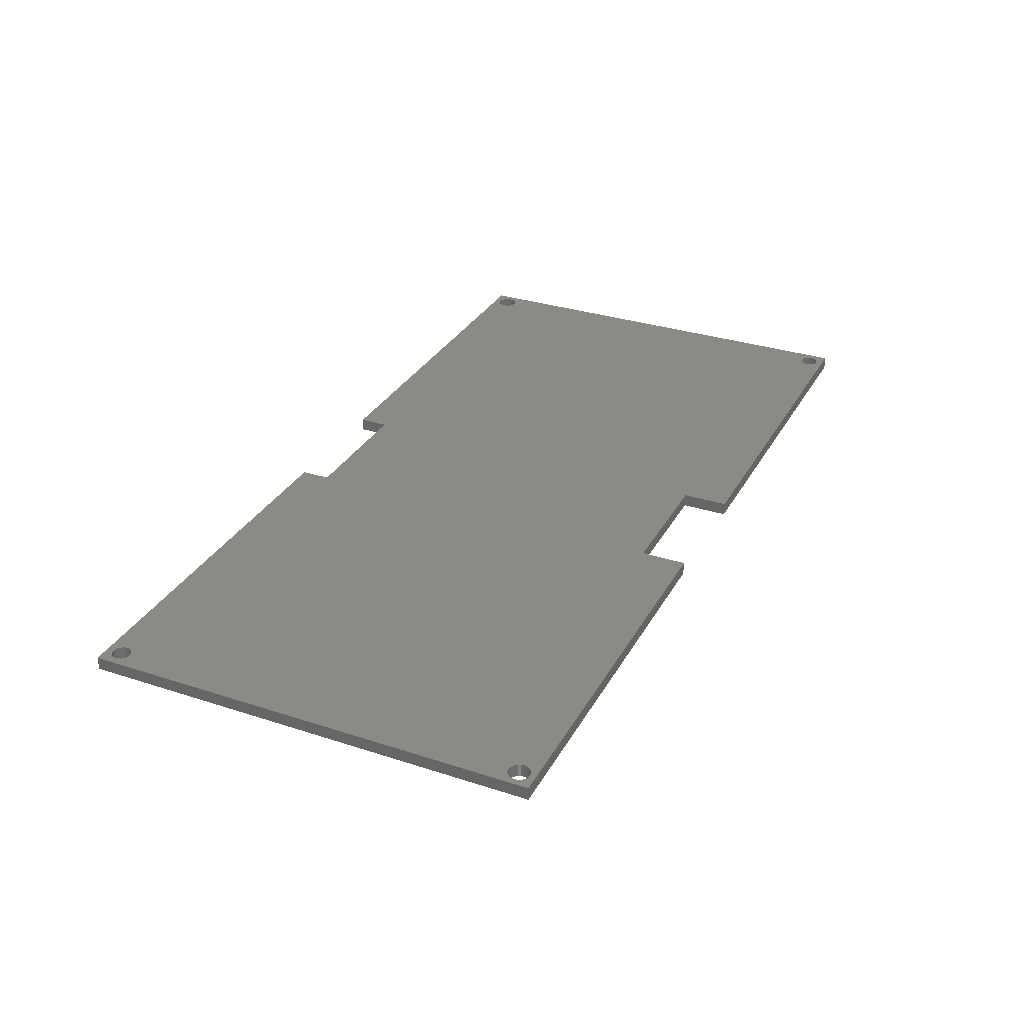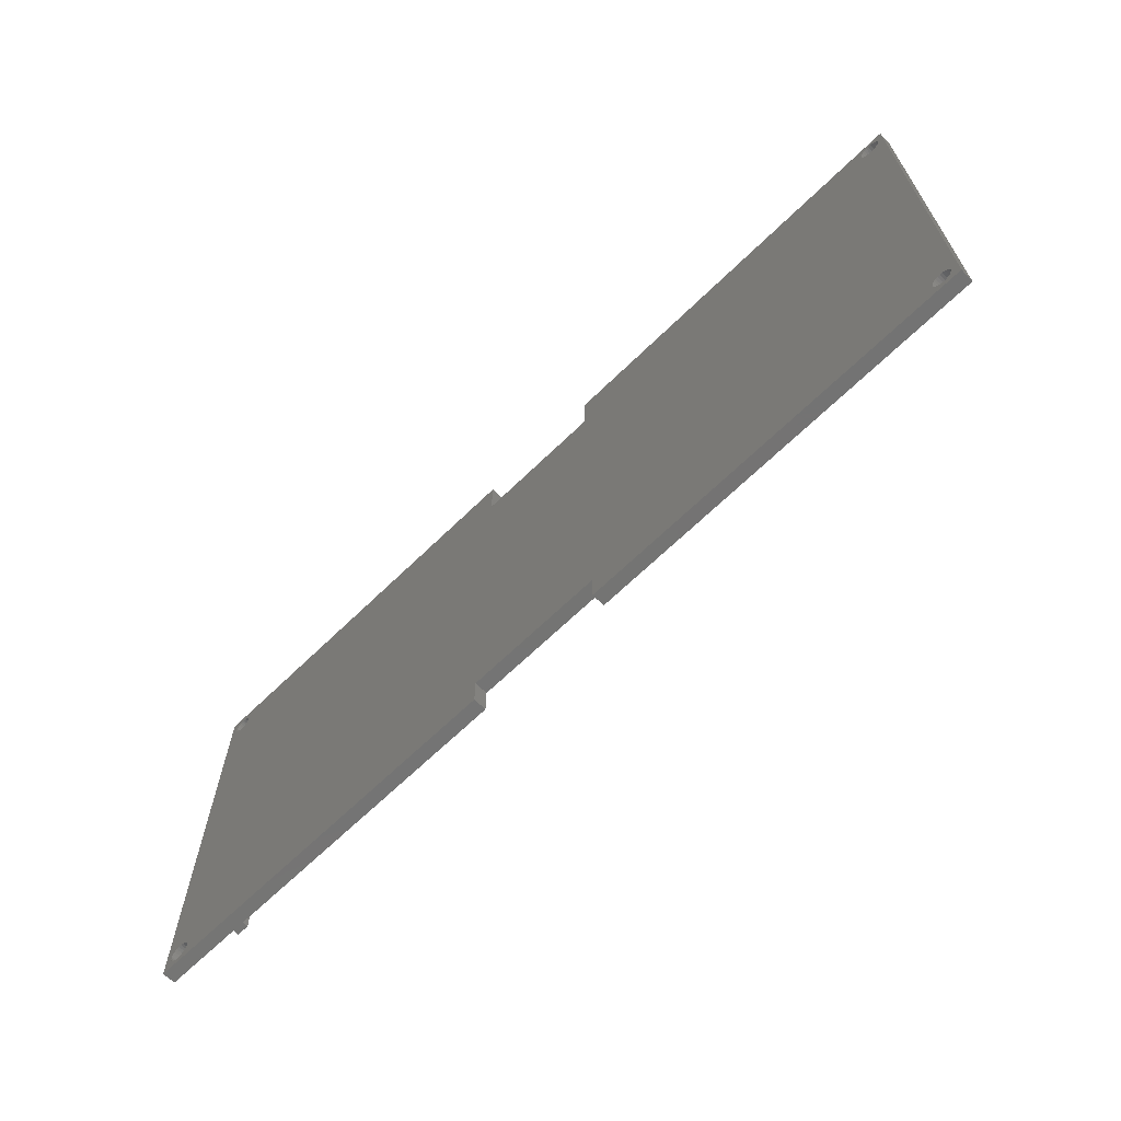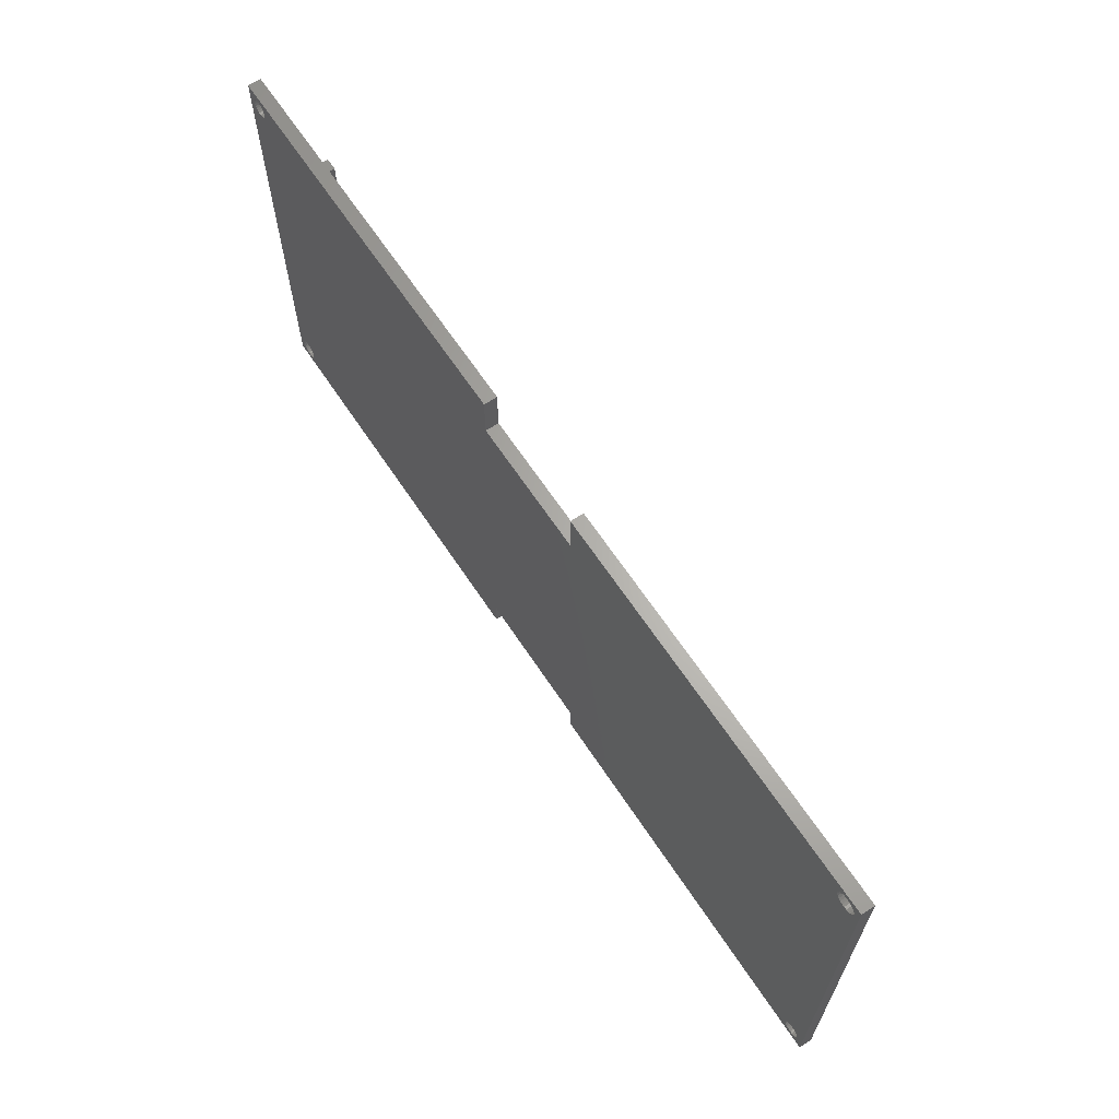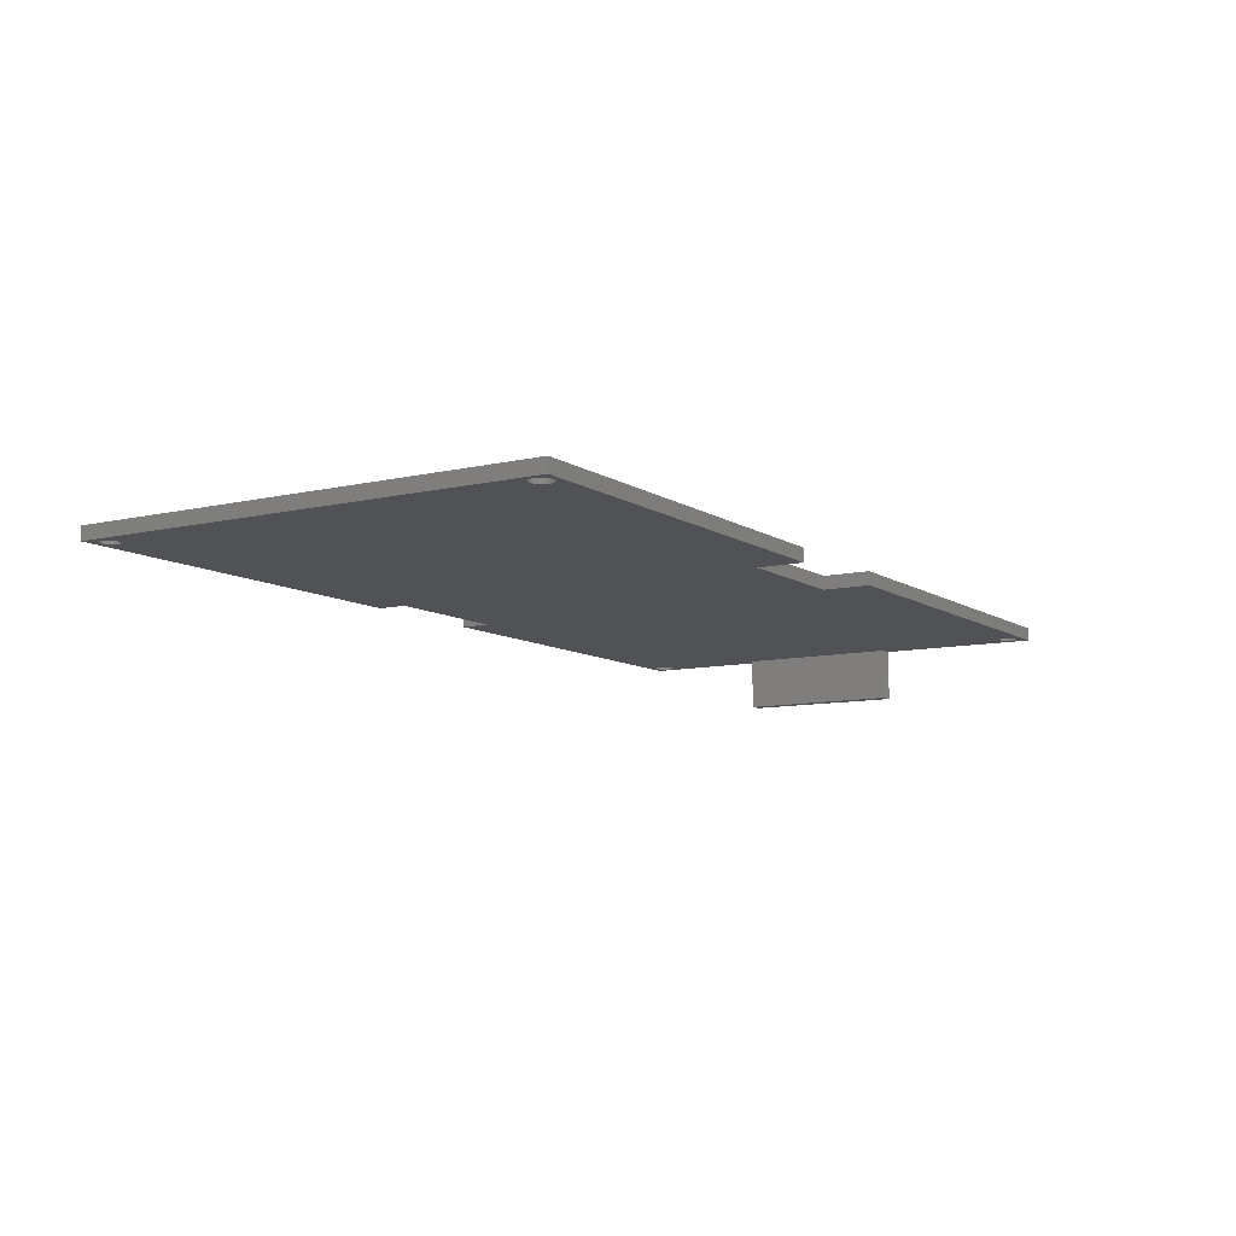
<metadata>
{"format":"stl","ext":"stl","renderer":"f3d","projection":"perspective","resolution":1024,"background":"white","views":[{"elev":31.6,"azim":114.8,"up":"+Z"},{"elev":-65.9,"azim":44.4,"up":"+Y"},{"elev":64.9,"azim":56.5,"up":"+Y"},{"elev":-9.2,"azim":121.9,"up":"+Z"}]}
</metadata>
<code>
# stl→obj: 276 verts, 564 faces
v 61.19 110.1 4.23e-14
v 1.195 110.1 -2
v 61.19 110.1 -2
v 1.195 110.1 4.512e-14
v 1.195 180.1 4.512e-14
v 1.195 112.7 -2
v 1.195 130.1 -2
v 1.195 155.1 -2
v 1.195 130.1 -10
v 1.195 177.6 -2
v 1.195 180.1 -2
v 1.195 155.1 -10
v 61.69 180.1 -2
v 61.69 180.1 4.159e-14
v 142.2 112.6 -2
v 142.2 110.1 4.512e-14
v 142.2 110.1 -2
v 142.2 180.1 4.512e-14
v 142.2 177.6 -2
v 142.2 180.1 -2
v 3.195 155.1 -10
v 3.195 130.1 -10
v 3.195 155.1 -2
v 3.195 130.1 -2
v 141.2 178 4.159e-14
v 141.3 177.6 -2
v 141.3 177.6 4.159e-14
v 141.2 178 -2
v 141.2 177.2 -2
v 141.2 177.2 4.159e-14
v 141.1 176.8 -2
v 141.1 176.8 4.159e-14
v 140.8 176.4 -2
v 140.8 176.4 4.159e-14
v 140.5 176.2 4.159e-14
v 140.5 176.2 -2
v 140.1 176 4.159e-14
v 140.1 176 -2
v 139.7 176 4.159e-14
v 139.7 176 -2
v 139.3 176 4.159e-14
v 139.3 176 -2
v 138.9 176.2 4.159e-14
v 138.9 176.2 -2
v 138.6 176.4 4.159e-14
v 138.6 176.4 -2
v 138.3 176.8 -2
v 138.3 176.8 4.159e-14
v 138.1 177.2 -2
v 138.1 177.2 4.159e-14
v 138.1 177.6 -2
v 138.1 177.6 4.159e-14
v 138.1 178 -2
v 138.1 178 4.159e-14
v 138.3 178.4 -2
v 138.3 178.4 4.159e-14
v 138.6 178.7 -2
v 138.6 178.7 4.159e-14
v 138.9 179 4.159e-14
v 138.9 179 -2
v 139.3 179.1 4.159e-14
v 139.3 179.1 -2
v 139.7 179.2 4.159e-14
v 139.7 179.2 -2
v 140.1 179.1 4.159e-14
v 140.1 179.1 -2
v 140.5 179 4.159e-14
v 140.5 179 -2
v 140.8 178.7 4.159e-14
v 140.8 178.7 -2
v 141.1 178.4 -2
v 141.1 178.4 4.159e-14
v 2.195 112.7 -2
v 2.249 112.3 4.512e-14
v 2.249 112.3 -2
v 2.195 112.7 4.512e-14
v 2.249 113.1 -2
v 2.249 113.1 4.512e-14
v 2.409 113.5 -2
v 2.409 113.5 4.512e-14
v 2.663 113.8 -2
v 2.663 113.8 4.512e-14
v 2.995 114.1 4.512e-14
v 2.995 114.1 -2
v 3.381 114.2 4.512e-14
v 3.381 114.2 -2
v 3.795 114.3 4.512e-14
v 3.795 114.3 -2
v 4.209 114.2 4.512e-14
v 4.209 114.2 -2
v 4.595 114.1 4.512e-14
v 4.595 114.1 -2
v 4.926 113.8 4.512e-14
v 4.926 113.8 -2
v 5.18 113.5 -2
v 5.18 113.5 4.512e-14
v 5.34 113.1 -2
v 5.34 113.1 4.512e-14
v 5.395 112.7 -2
v 5.395 112.7 4.512e-14
v 5.34 112.3 -2
v 5.34 112.3 4.512e-14
v 5.18 111.9 -2
v 5.18 111.9 4.512e-14
v 4.926 111.5 -2
v 4.926 111.5 4.512e-14
v 4.595 111.3 4.512e-14
v 4.595 111.3 -2
v 4.209 111.1 4.512e-14
v 4.209 111.1 -2
v 3.795 111.1 4.512e-14
v 3.795 111.1 -2
v 3.381 111.1 4.512e-14
v 3.381 111.1 -2
v 2.995 111.3 4.512e-14
v 2.995 111.3 -2
v 2.663 111.5 4.512e-14
v 2.663 111.5 -2
v 2.409 111.9 -2
v 2.409 111.9 4.512e-14
v 2.295 177.6 -2
v 2.342 177.2 4.512e-14
v 2.342 177.2 -2
v 2.295 177.6 4.512e-14
v 2.342 177.9 -2
v 2.342 177.9 4.512e-14
v 2.482 178.3 -2
v 2.482 178.3 4.512e-14
v 2.705 178.6 -2
v 2.705 178.6 4.512e-14
v 2.995 178.8 4.512e-14
v 2.995 178.8 -2
v 3.332 178.9 4.512e-14
v 3.332 178.9 -2
v 3.695 179 4.512e-14
v 3.695 179 -2
v 4.057 178.9 4.512e-14
v 4.057 178.9 -2
v 4.395 178.8 4.512e-14
v 4.395 178.8 -2
v 4.685 178.6 4.512e-14
v 4.685 178.6 -2
v 4.907 178.3 -2
v 4.907 178.3 4.512e-14
v 5.047 177.9 -2
v 5.047 177.9 4.512e-14
v 5.095 177.6 -2
v 5.095 177.6 4.512e-14
v 5.047 177.2 -2
v 5.047 177.2 4.512e-14
v 4.907 176.9 -2
v 4.907 176.9 4.512e-14
v 4.685 176.6 -2
v 4.685 176.6 4.512e-14
v 4.395 176.4 4.512e-14
v 4.395 176.4 -2
v 4.057 176.2 4.512e-14
v 4.057 176.2 -2
v 3.695 176.2 4.512e-14
v 3.695 176.2 -2
v 3.332 176.2 4.512e-14
v 3.332 176.2 -2
v 2.995 176.4 4.512e-14
v 2.995 176.4 -2
v 2.705 176.6 4.512e-14
v 2.705 176.6 -2
v 2.482 176.9 -2
v 2.482 176.9 4.512e-14
v 138.3 112.6 -2
v 138.1 112.2 -2
v 138.1 112.6 -2
v 138.3 111.8 -2
v 138.3 112.2 -2
v 138.6 111.4 -2
v 138.5 111.9 -2
v 138.7 111.6 -2
v 138.9 111.2 -2
v 139 111.4 -2
v 139.3 111 -2
v 139.3 111.2 -2
v 139.7 111 -2
v 139.7 111.2 -2
v 140.1 111.2 -2
v 140.1 111 -2
v 140.4 111.4 -2
v 140.5 111.2 -2
v 140.7 111.6 -2
v 140.8 111.4 -2
v 140.9 111.9 -2
v 141.1 111.8 -2
v 141 112.2 -2
v 141.1 112.6 -2
v 141.2 112.2 -2
v 141.3 112.6 -2
v 138.1 113 -2
v 138.3 113.4 -2
v 138.3 112.9 -2
v 138.6 113.7 -2
v 138.5 113.3 -2
v 138.7 113.6 -2
v 138.9 114 -2
v 139 113.8 -2
v 139.3 114.1 -2
v 139.3 113.9 -2
v 139.7 114.2 -2
v 139.7 114 -2
v 140.1 114.1 -2
v 140.1 113.9 -2
v 140.4 113.8 -2
v 140.5 114 -2
v 140.7 113.6 -2
v 140.8 113.7 -2
v 140.9 113.3 -2
v 141.1 113.4 -2
v 141 112.9 -2
v 141.2 113 -2
v 138.3 112.2 5.358e-14
v 138.3 112.6 5.358e-14
v 138.3 112.9 5.358e-14
v 138.5 113.3 5.358e-14
v 138.7 113.6 5.358e-14
v 139 113.8 5.358e-14
v 139.3 113.9 5.358e-14
v 139.7 114 5.358e-14
v 140.1 113.9 5.358e-14
v 140.4 113.8 5.358e-14
v 140.7 113.6 5.358e-14
v 140.9 113.3 5.358e-14
v 141 112.9 5.358e-14
v 141.1 112.6 5.358e-14
v 141 112.2 5.358e-14
v 140.9 111.9 5.358e-14
v 140.7 111.6 5.358e-14
v 140.4 111.4 5.358e-14
v 140.1 111.2 5.358e-14
v 139.7 111.2 5.358e-14
v 139.3 111.2 5.358e-14
v 139 111.4 5.358e-14
v 138.7 111.6 5.358e-14
v 138.5 111.9 5.358e-14
v 138.1 112.2 4.159e-14
v 138.1 112.6 4.159e-14
v 138.3 111.8 4.159e-14
v 138.6 111.4 4.159e-14
v 138.9 111.2 4.159e-14
v 139.3 111 4.159e-14
v 139.7 111 4.159e-14
v 140.1 111 4.159e-14
v 140.5 111.2 4.159e-14
v 140.8 111.4 4.159e-14
v 141.1 111.8 4.159e-14
v 141.2 112.2 4.159e-14
v 141.3 112.6 4.159e-14
v 138.1 113 4.159e-14
v 138.3 113.4 4.159e-14
v 138.6 113.7 4.159e-14
v 138.9 114 4.159e-14
v 139.3 114.1 4.159e-14
v 139.7 114.2 4.159e-14
v 140.1 114.1 4.159e-14
v 140.5 114 4.159e-14
v 140.8 113.7 4.159e-14
v 141.1 113.4 4.159e-14
v 141.2 113 4.159e-14
v 81.69 180.1 4.159e-14
v 81.69 173.1 -2
v 81.69 173.1 4.159e-14
v 81.69 180.1 -2
v 61.69 173.1 4.159e-14
v 61.69 173.1 -2
v 61.19 114.6 -2
v 82.19 114.6 -2
v 82.19 110.1 -2
v 82.19 110.1 4.512e-14
v 82.19 114.6 4.512e-14
v 61.19 114.6 4.23e-14
f 1 2 3
f 2 1 4
f 5 2 4
f 2 5 6
f 6 5 7
f 7 5 8
f 7 8 9
f 8 5 10
f 10 5 11
f 12 9 8
f 5 13 11
f 13 5 14
f 15 16 17
f 16 15 18
f 18 15 19
f 18 19 20
f 21 9 12
f 9 21 22
f 8 21 12
f 21 8 23
f 21 24 22
f 24 21 23
f 24 9 22
f 9 24 7
f 25 26 27
f 26 25 28
f 27 29 30
f 29 27 26
f 30 31 32
f 31 30 29
f 32 33 34
f 33 32 31
f 35 33 36
f 33 35 34
f 37 36 38
f 36 37 35
f 39 38 40
f 38 39 37
f 41 40 42
f 40 41 39
f 43 42 44
f 42 43 41
f 45 44 46
f 44 45 43
f 47 45 46
f 45 47 48
f 49 48 47
f 48 49 50
f 51 50 49
f 50 51 52
f 53 52 51
f 52 53 54
f 55 54 53
f 54 55 56
f 57 56 55
f 56 57 58
f 59 57 60
f 57 59 58
f 61 60 62
f 60 61 59
f 63 62 64
f 62 63 61
f 65 64 66
f 64 65 63
f 67 66 68
f 66 67 65
f 69 68 70
f 68 69 67
f 69 71 72
f 71 69 70
f 72 28 25
f 28 72 71
f 73 74 75
f 74 73 76
f 77 76 73
f 76 77 78
f 79 78 77
f 78 79 80
f 81 80 79
f 80 81 82
f 83 81 84
f 81 83 82
f 85 84 86
f 84 85 83
f 87 86 88
f 86 87 85
f 89 88 90
f 88 89 87
f 91 90 92
f 90 91 89
f 93 92 94
f 92 93 91
f 93 95 96
f 95 93 94
f 96 97 98
f 97 96 95
f 98 99 100
f 99 98 97
f 100 101 102
f 101 100 99
f 102 103 104
f 103 102 101
f 104 105 106
f 105 104 103
f 107 105 108
f 105 107 106
f 109 108 110
f 108 109 107
f 111 110 112
f 110 111 109
f 113 112 114
f 112 113 111
f 115 114 116
f 114 115 113
f 117 116 118
f 116 117 115
f 119 117 118
f 117 119 120
f 75 120 119
f 120 75 74
f 121 122 123
f 122 121 124
f 125 124 121
f 124 125 126
f 127 126 125
f 126 127 128
f 129 128 127
f 128 129 130
f 131 129 132
f 129 131 130
f 133 132 134
f 132 133 131
f 135 134 136
f 134 135 133
f 137 136 138
f 136 137 135
f 139 138 140
f 138 139 137
f 141 140 142
f 140 141 139
f 141 143 144
f 143 141 142
f 144 145 146
f 145 144 143
f 146 147 148
f 147 146 145
f 148 149 150
f 149 148 147
f 150 151 152
f 151 150 149
f 152 153 154
f 153 152 151
f 155 153 156
f 153 155 154
f 157 156 158
f 156 157 155
f 159 158 160
f 158 159 157
f 161 160 162
f 160 161 159
f 163 162 164
f 162 163 161
f 165 164 166
f 164 165 163
f 167 165 166
f 165 167 168
f 123 168 167
f 168 123 122
f 169 170 171
f 170 169 172
f 172 169 173
f 172 173 174
f 174 173 175
f 174 175 176
f 174 176 177
f 177 176 178
f 177 178 179
f 179 178 180
f 179 180 181
f 181 180 182
f 181 182 183
f 181 183 184
f 184 183 185
f 184 185 186
f 186 185 187
f 186 187 188
f 188 187 189
f 188 189 190
f 190 189 191
f 190 191 192
f 190 192 193
f 193 192 194
f 195 169 171
f 169 195 196
f 169 196 197
f 197 196 198
f 197 198 199
f 199 198 200
f 200 198 201
f 200 201 202
f 202 201 203
f 202 203 204
f 204 203 205
f 204 205 206
f 206 205 207
f 206 207 208
f 208 207 209
f 209 207 210
f 209 210 211
f 211 210 212
f 211 212 213
f 213 212 214
f 213 214 215
f 215 214 192
f 192 214 216
f 192 216 194
f 169 217 173
f 217 169 218
f 197 218 169
f 218 197 219
f 199 219 197
f 219 199 220
f 200 220 199
f 220 200 221
f 222 200 202
f 200 222 221
f 223 202 204
f 202 223 222
f 224 204 206
f 204 224 223
f 225 206 208
f 206 225 224
f 226 208 209
f 208 226 225
f 227 209 211
f 209 227 226
f 227 213 228
f 213 227 211
f 228 215 229
f 215 228 213
f 229 192 230
f 192 229 215
f 230 191 231
f 191 230 192
f 231 189 232
f 189 231 191
f 232 187 233
f 187 232 189
f 234 187 185
f 187 234 233
f 235 185 183
f 185 235 234
f 236 183 182
f 183 236 235
f 237 182 180
f 182 237 236
f 238 180 178
f 180 238 237
f 239 178 176
f 178 239 238
f 175 239 176
f 239 175 240
f 173 240 175
f 240 173 217
f 241 218 242
f 218 241 243
f 218 243 217
f 217 243 244
f 217 244 240
f 240 244 239
f 239 244 245
f 239 245 238
f 238 245 246
f 238 246 237
f 237 246 247
f 237 247 236
f 236 247 248
f 236 248 235
f 235 248 234
f 234 248 249
f 234 249 233
f 233 249 250
f 233 250 232
f 232 250 251
f 232 251 231
f 231 251 230
f 230 251 252
f 230 252 253
f 218 254 242
f 254 218 255
f 255 218 219
f 255 219 256
f 256 219 220
f 256 220 221
f 256 221 257
f 257 221 222
f 257 222 258
f 258 222 223
f 258 223 259
f 259 223 224
f 259 224 225
f 259 225 260
f 260 225 226
f 260 226 261
f 261 226 227
f 261 227 262
f 262 227 228
f 262 228 263
f 263 228 229
f 263 229 230
f 263 230 264
f 264 230 253
f 265 266 267
f 266 265 268
f 269 266 270
f 266 269 267
f 13 269 270
f 269 13 14
f 265 20 268
f 20 265 18
f 121 8 10
f 8 121 23
f 23 121 123
f 23 123 167
f 23 167 166
f 23 166 164
f 23 164 162
f 23 162 24
f 11 132 10
f 132 11 134
f 134 11 136
f 136 11 13
f 10 132 129
f 10 129 127
f 10 127 125
f 10 125 121
f 136 13 138
f 138 13 140
f 140 13 142
f 142 13 143
f 143 13 145
f 145 13 147
f 147 13 95
f 95 13 97
f 97 13 99
f 99 13 271
f 271 13 270
f 271 270 272
f 272 270 266
f 20 266 268
f 266 20 62
f 266 62 60
f 266 60 57
f 266 57 272
f 272 57 273
f 273 57 55
f 273 55 53
f 273 53 51
f 62 20 64
f 64 20 66
f 66 20 68
f 68 20 70
f 70 20 71
f 71 20 28
f 28 20 26
f 26 20 19
f 273 179 17
f 179 273 177
f 177 273 174
f 174 273 172
f 172 273 170
f 170 273 171
f 171 273 51
f 17 179 181
f 17 181 184
f 17 184 186
f 17 186 188
f 17 188 190
f 17 190 193
f 17 193 194
f 17 194 15
f 49 171 51
f 171 49 195
f 195 49 47
f 195 47 196
f 196 47 46
f 196 46 198
f 198 46 44
f 198 44 201
f 201 44 42
f 201 42 203
f 203 42 40
f 203 40 205
f 205 40 38
f 205 38 207
f 207 38 36
f 207 36 210
f 210 36 33
f 210 33 212
f 212 33 31
f 212 31 214
f 214 31 29
f 214 29 216
f 216 29 26
f 216 26 194
f 194 26 19
f 194 19 15
f 73 2 6
f 2 73 75
f 2 75 119
f 2 119 118
f 2 118 116
f 2 116 114
f 2 114 112
f 2 112 3
f 3 112 110
f 3 110 108
f 3 108 105
f 3 105 103
f 3 103 101
f 3 101 99
f 3 99 271
f 24 6 7
f 6 24 73
f 73 24 77
f 77 24 79
f 79 24 81
f 81 24 84
f 84 24 86
f 86 24 162
f 86 162 160
f 86 160 88
f 88 160 158
f 88 158 90
f 90 158 156
f 90 156 92
f 92 156 153
f 92 153 94
f 94 153 151
f 94 151 149
f 94 149 95
f 95 149 147
f 16 273 17
f 273 16 274
f 80 124 78
f 124 80 122
f 122 80 168
f 168 80 82
f 168 82 165
f 165 82 83
f 165 83 163
f 163 83 161
f 161 83 85
f 161 85 159
f 159 85 87
f 159 87 157
f 157 87 89
f 157 89 155
f 155 89 91
f 155 91 154
f 154 91 93
f 154 93 152
f 152 93 150
f 150 93 96
f 150 96 148
f 4 76 5
f 76 4 74
f 74 4 120
f 120 4 117
f 117 4 115
f 115 4 113
f 113 4 111
f 111 4 1
f 111 1 109
f 109 1 107
f 107 1 106
f 106 1 104
f 104 1 102
f 102 1 100
f 16 275 274
f 275 16 246
f 275 246 245
f 275 245 244
f 275 244 243
f 275 243 241
f 275 241 242
f 246 16 247
f 247 16 248
f 248 16 249
f 249 16 250
f 250 16 251
f 251 16 252
f 252 16 253
f 253 16 27
f 275 269 276
f 269 275 267
f 267 275 265
f 265 275 58
f 265 58 59
f 265 59 61
f 265 61 18
f 58 275 56
f 56 275 54
f 54 275 52
f 52 275 242
f 18 61 63
f 18 63 65
f 18 65 67
f 18 67 69
f 18 69 72
f 18 72 25
f 18 25 27
f 18 27 16
f 254 52 242
f 52 254 50
f 50 254 255
f 50 255 48
f 48 255 256
f 48 256 45
f 45 256 257
f 45 257 43
f 43 257 258
f 43 258 41
f 41 258 259
f 41 259 39
f 39 259 260
f 39 260 37
f 37 260 261
f 37 261 35
f 35 261 262
f 35 262 34
f 34 262 263
f 34 263 32
f 32 263 264
f 32 264 30
f 30 264 253
f 30 253 27
f 5 135 14
f 135 5 133
f 133 5 131
f 131 5 130
f 130 5 128
f 128 5 126
f 126 5 124
f 124 5 76
f 124 76 78
f 14 135 137
f 14 137 139
f 14 139 141
f 14 141 144
f 14 144 146
f 14 146 148
f 14 148 96
f 14 96 98
f 14 98 100
f 14 100 276
f 276 100 1
f 14 276 269
f 272 276 271
f 276 272 275
f 275 273 274
f 273 275 272
f 271 1 3
f 1 271 276

</code>
